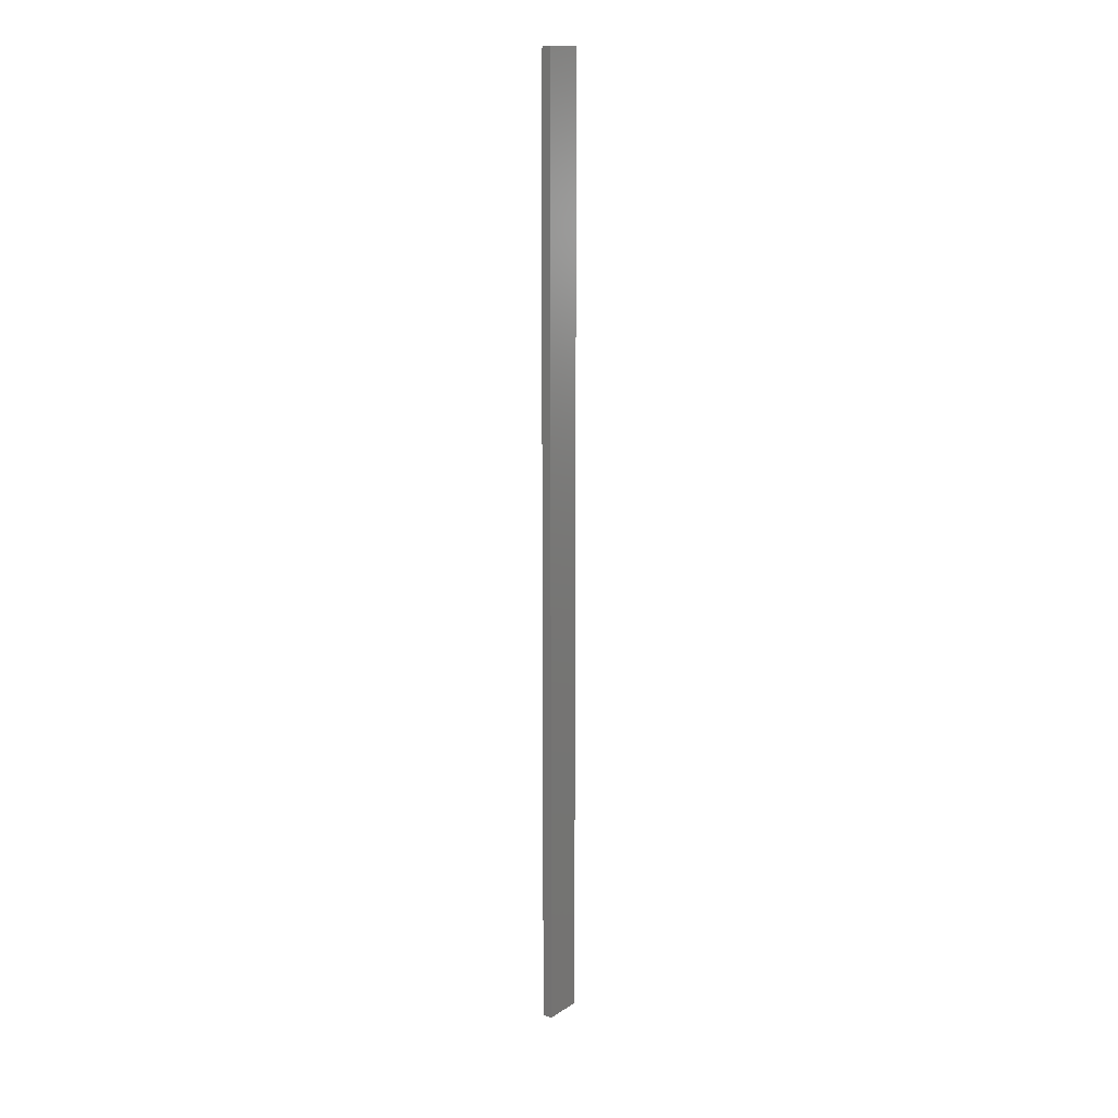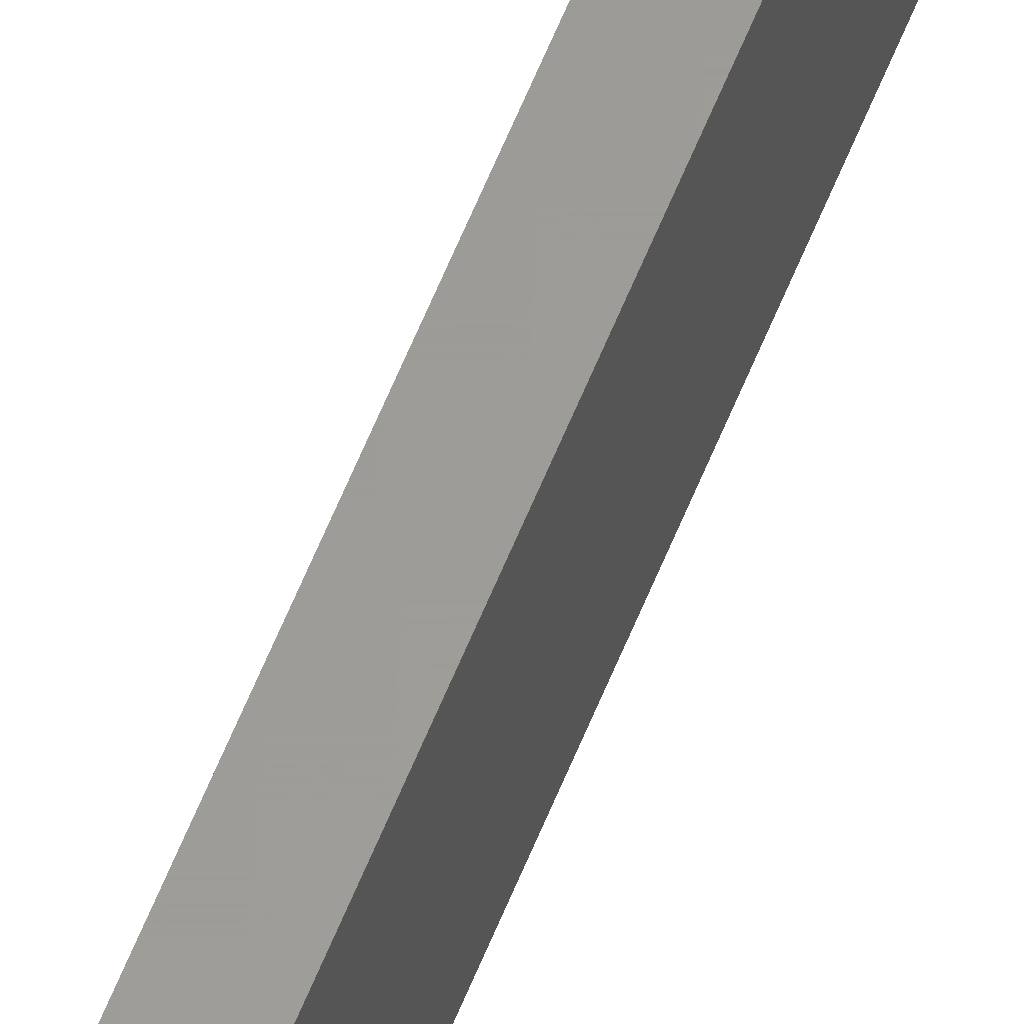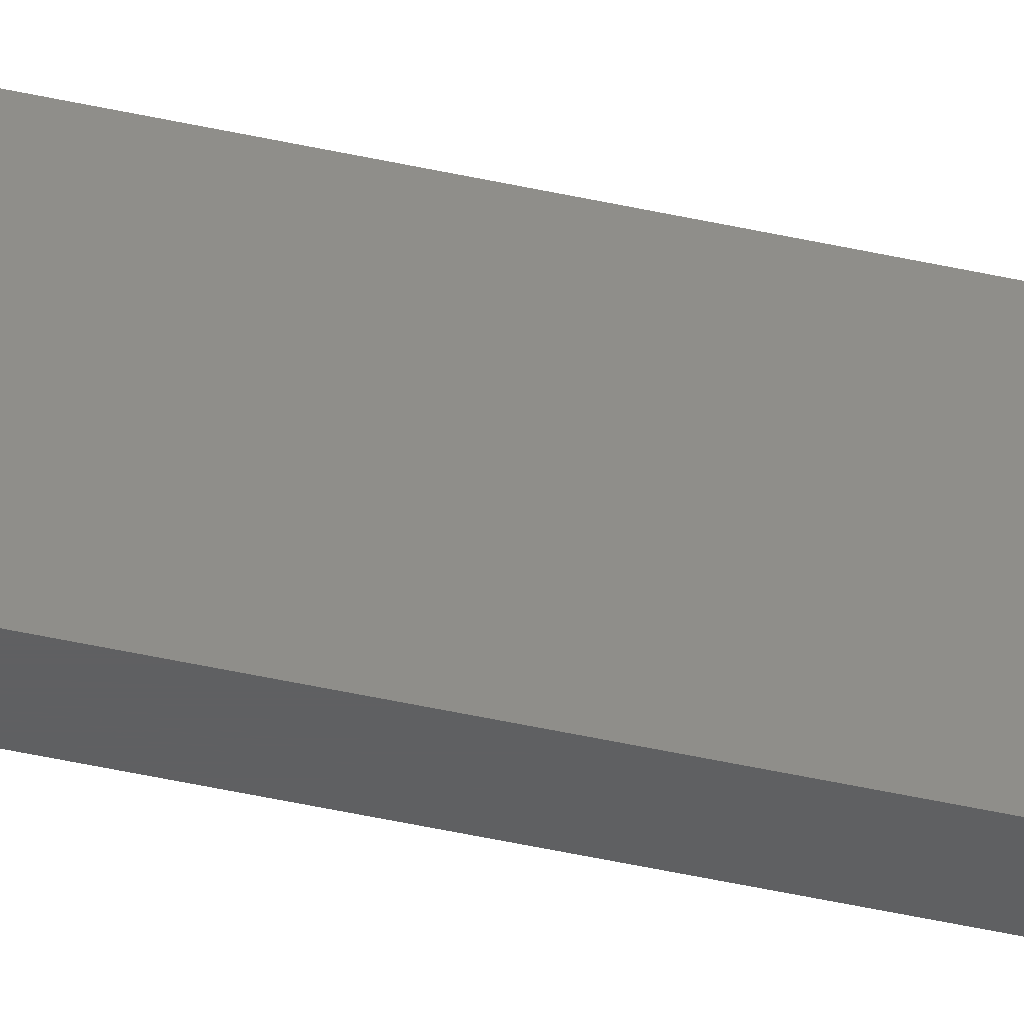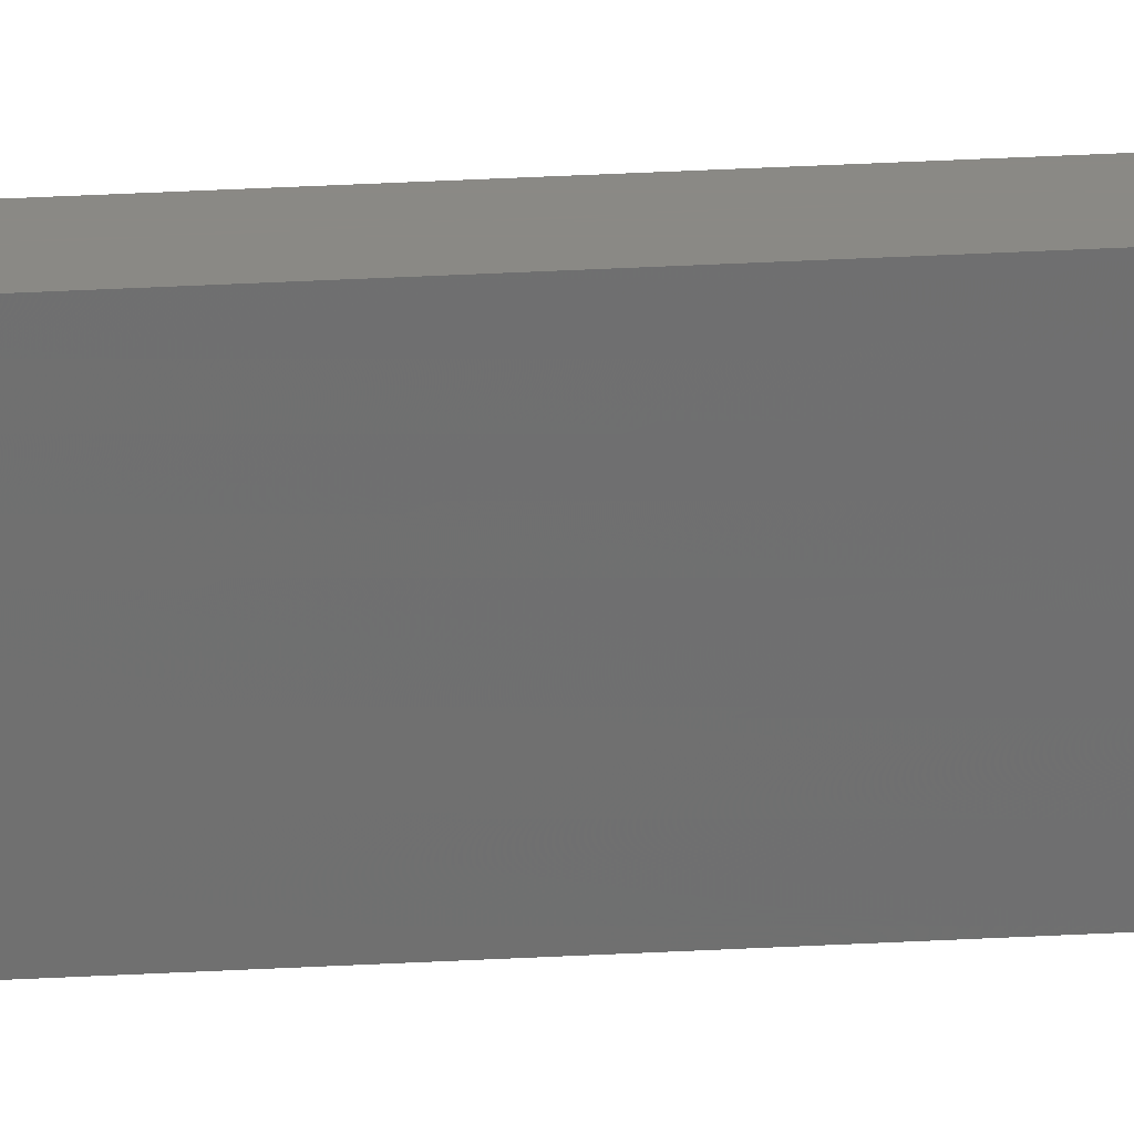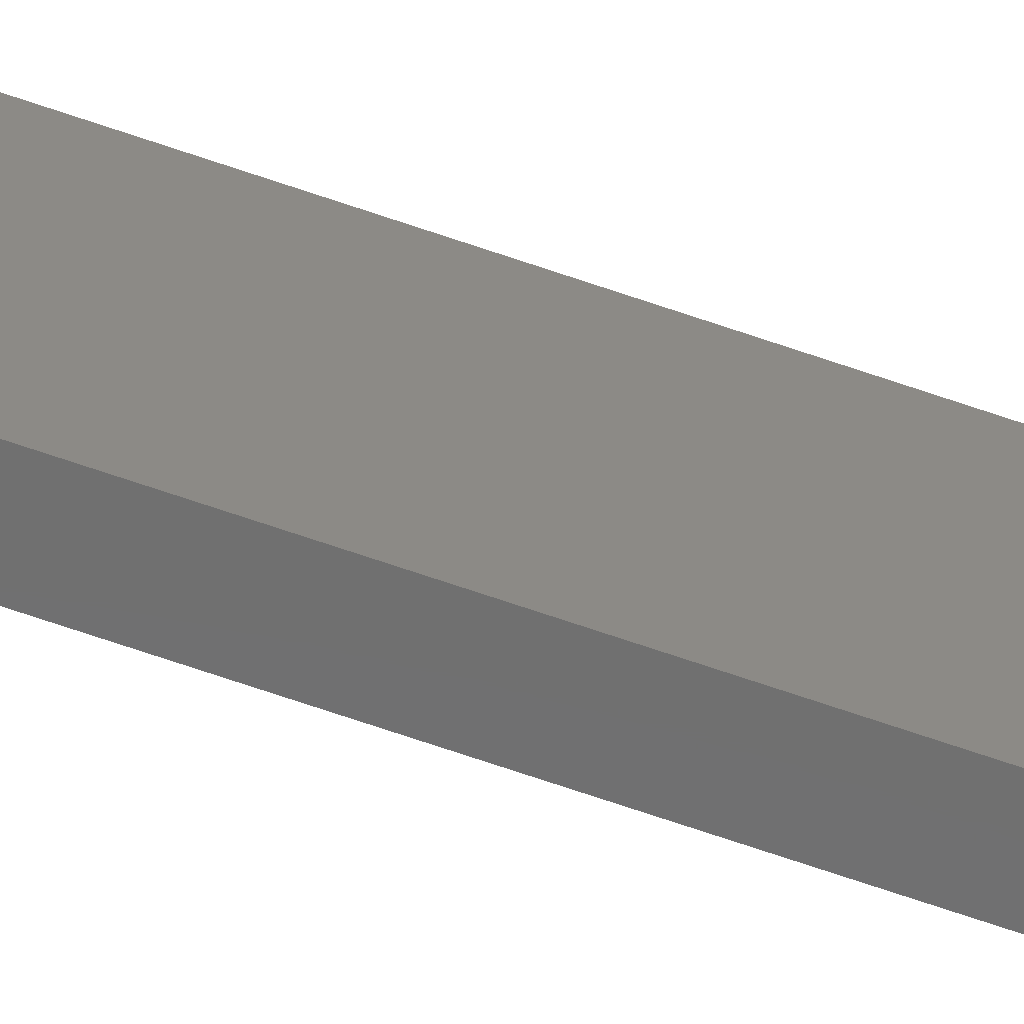
<metadata>
{"format":"stl","ext":"stl","renderer":"f3d","projection":"perspective","resolution":1024,"background":"white","views":[{"elev":14.8,"azim":36.7,"up":"+Y"},{"elev":60.4,"azim":21.7,"up":"+Z"},{"elev":-40.4,"azim":-106.0,"up":"+Z"},{"elev":28.9,"azim":-94.9,"up":"+Z"},{"elev":-60.6,"azim":69.7,"up":"+Z"}]}
</metadata>
<code>
# stl→obj: 24 verts, 44 faces
v 0.007812 0.75 -0.0625
v 0.007812 0.75 -4.163e-17
v 0.01579 0.75 -0.0625
v 0.01579 0.75 -4.163e-17
v 3.469e-18 0.7422 -4.538e-17
v -3.187e-34 0.7422 -0.0625
v 3.827e-18 -0.75 4.857e-17
v 0 -0.75 -0.0625
v 0.001317 0.7465 -4.573e-17
v 0.0001501 0.7437 -4.549e-17
v 0.0005947 0.7452 -4.561e-17
v 0.003472 0.7487 -4.6e-17
v 0.006288 0.7498 -4.625e-17
v 0.004823 0.7494 -4.613e-17
v 0.01579 -0.75 4.857e-17
v 0.002288 0.7477 -4.587e-17
v 0.0001501 0.7437 -0.0625
v 0.001317 0.7465 -0.0625
v 0.0005947 0.7452 -0.0625
v 0.003472 0.7487 -0.0625
v 0.002288 0.7477 -0.0625
v 0.01579 -0.75 -0.0625
v 0.004823 0.7494 -0.0625
v 0.006288 0.7498 -0.0625
f 1 2 3
f 3 2 4
f 5 6 7
f 7 6 8
f 5 9 10
f 9 11 10
f 12 4 2
f 12 2 13
f 12 13 14
f 15 4 12
f 15 12 16
f 15 16 9
f 15 9 5
f 15 5 7
f 6 17 18
f 18 17 19
f 20 18 21
f 22 8 6
f 22 6 18
f 22 18 20
f 22 20 23
f 22 23 24
f 22 24 1
f 22 1 3
f 2 1 13
f 13 1 24
f 13 24 14
f 14 24 23
f 14 23 12
f 12 23 20
f 12 20 16
f 16 20 21
f 16 21 9
f 9 21 18
f 9 18 11
f 11 18 19
f 11 19 10
f 10 19 17
f 10 17 5
f 5 17 6
f 8 22 7
f 7 22 15
f 3 4 22
f 22 4 15

</code>
